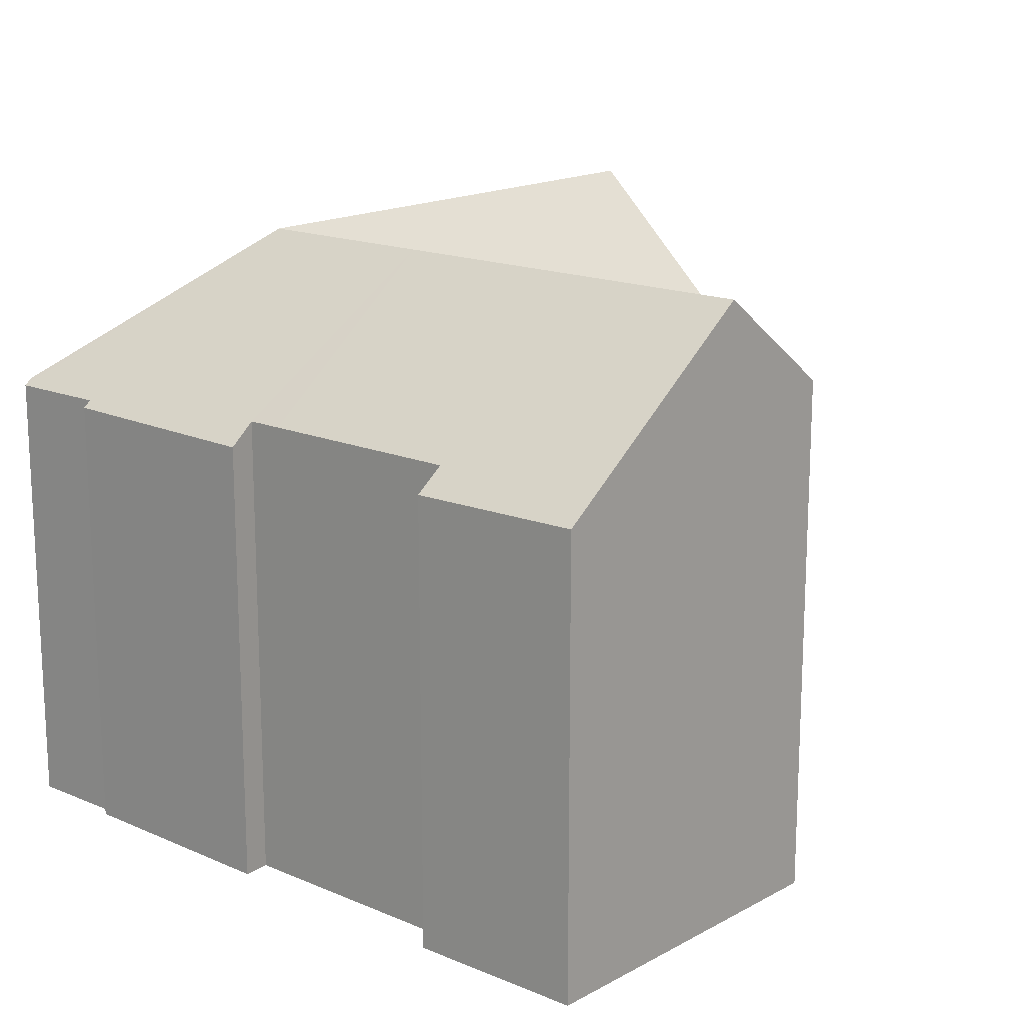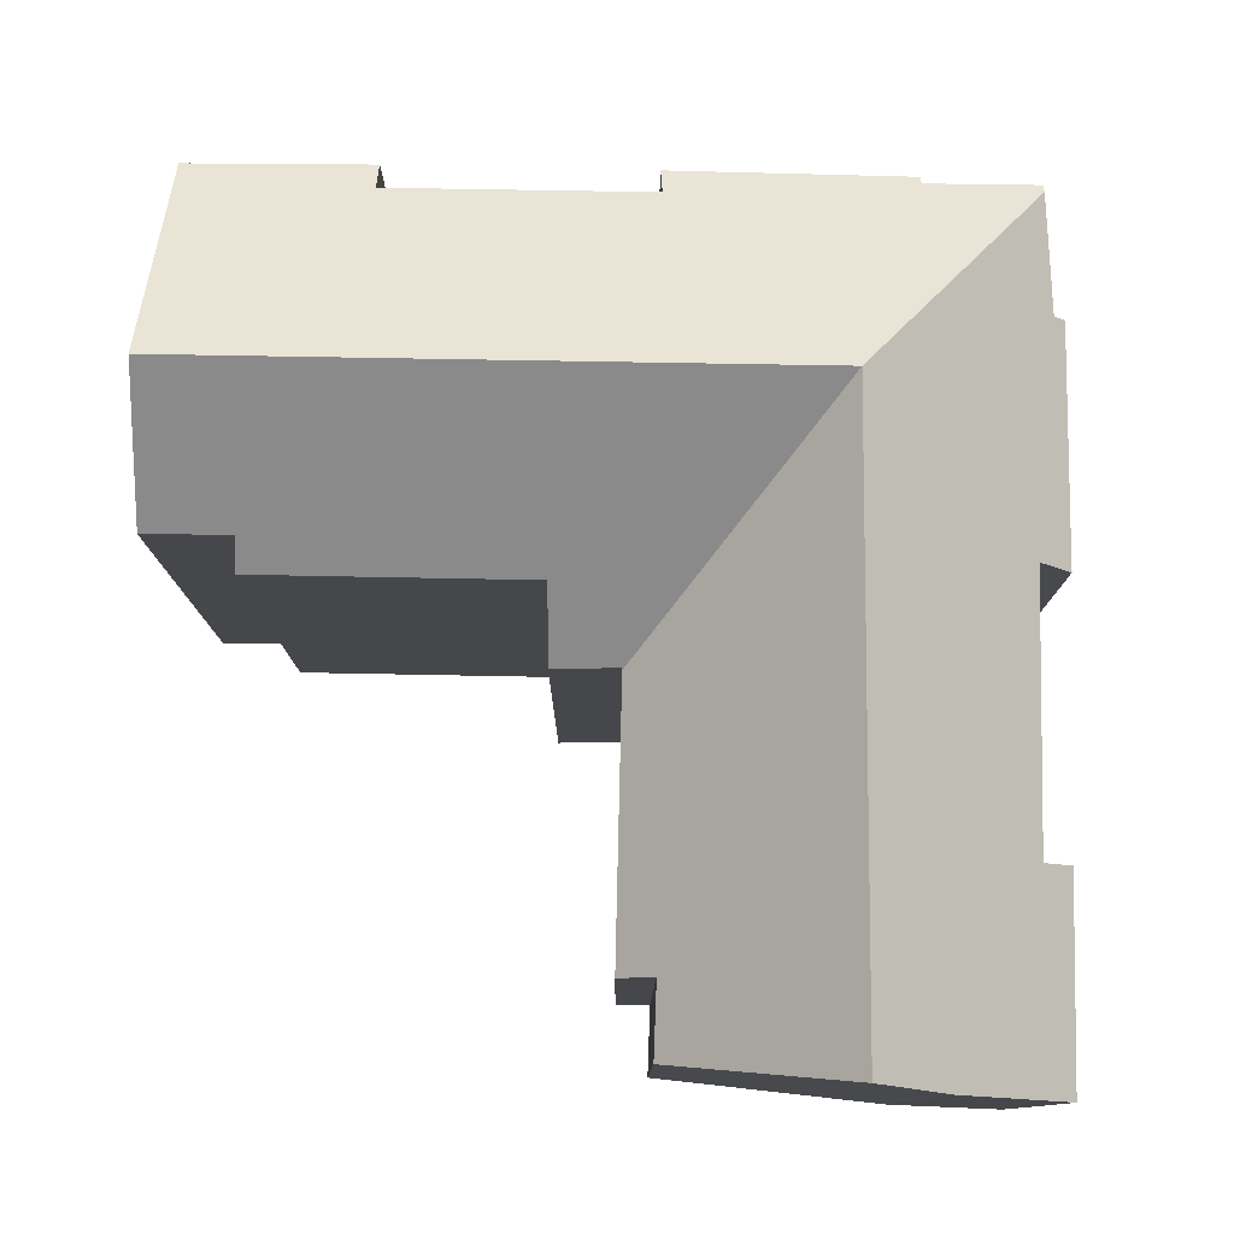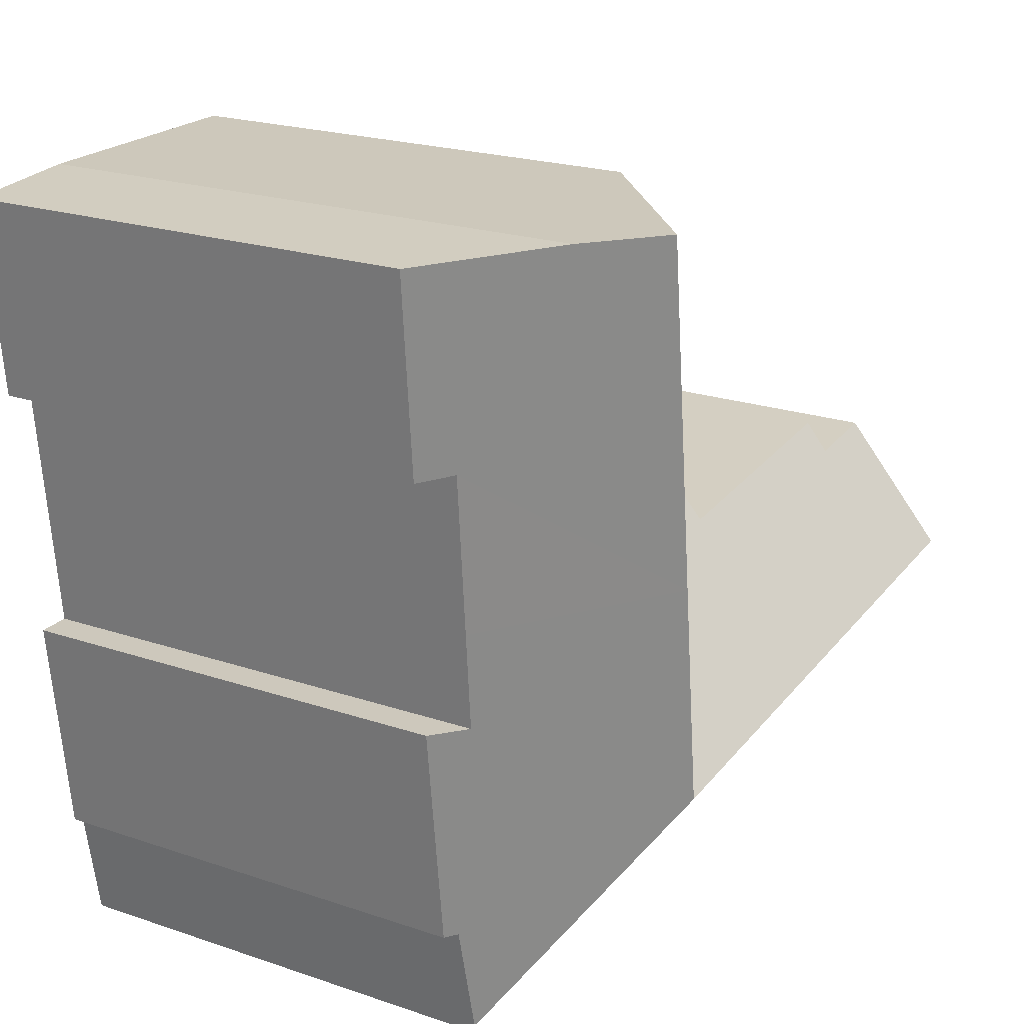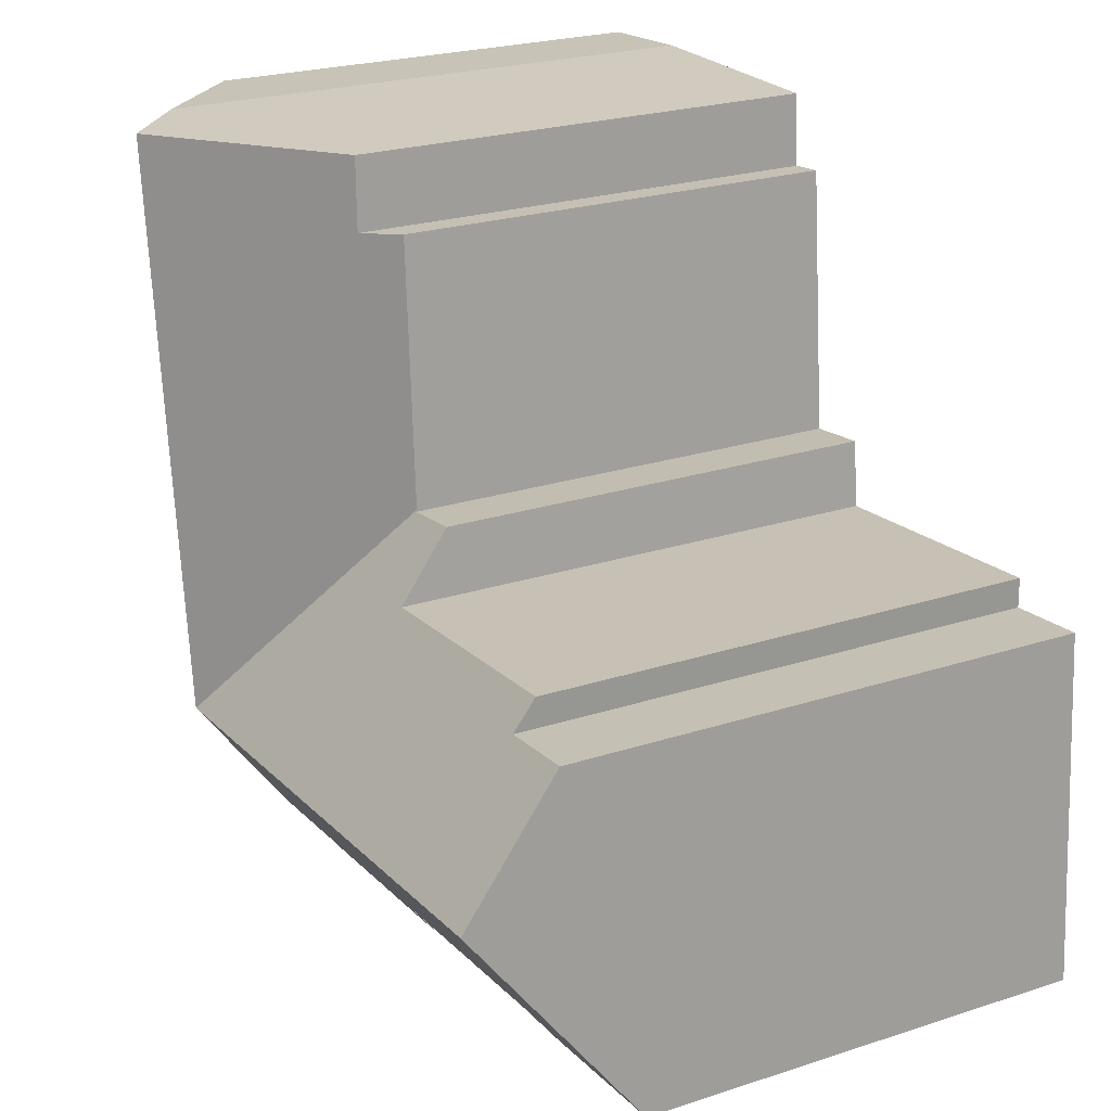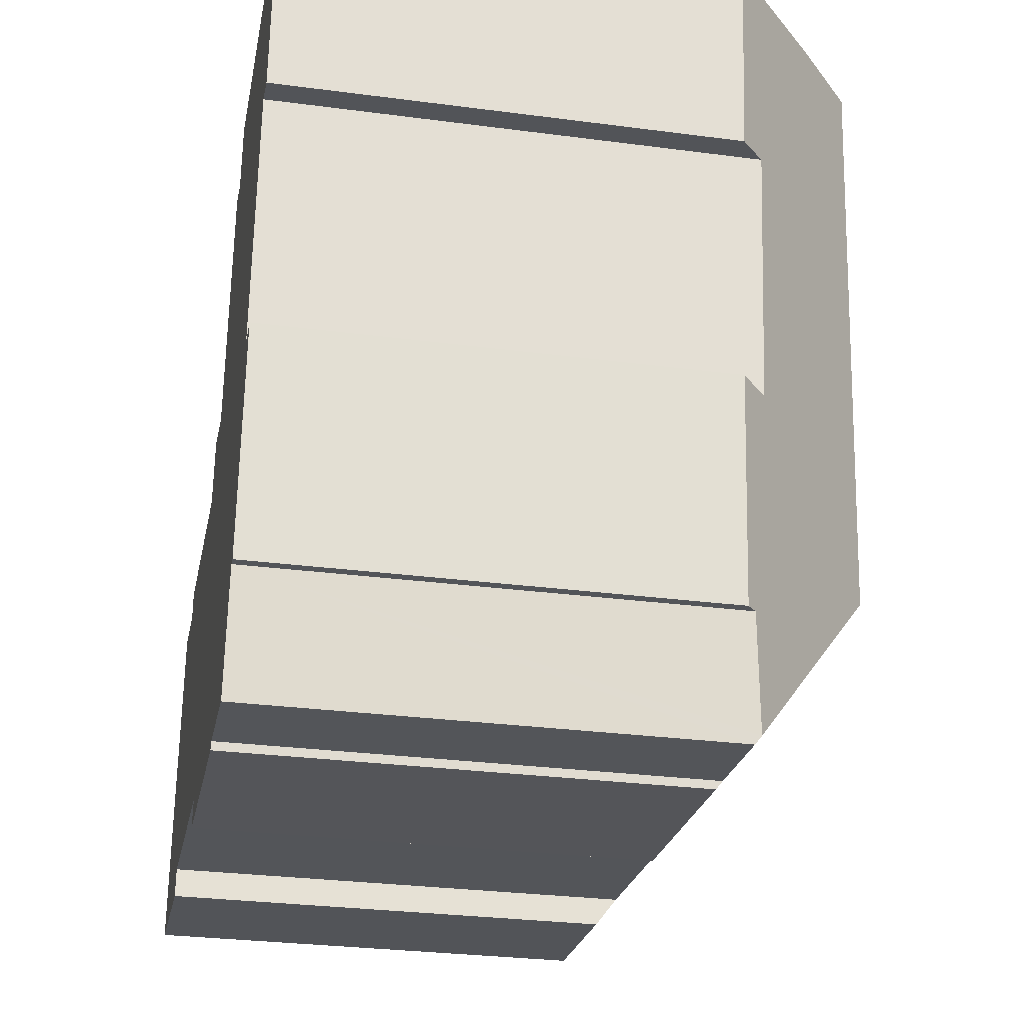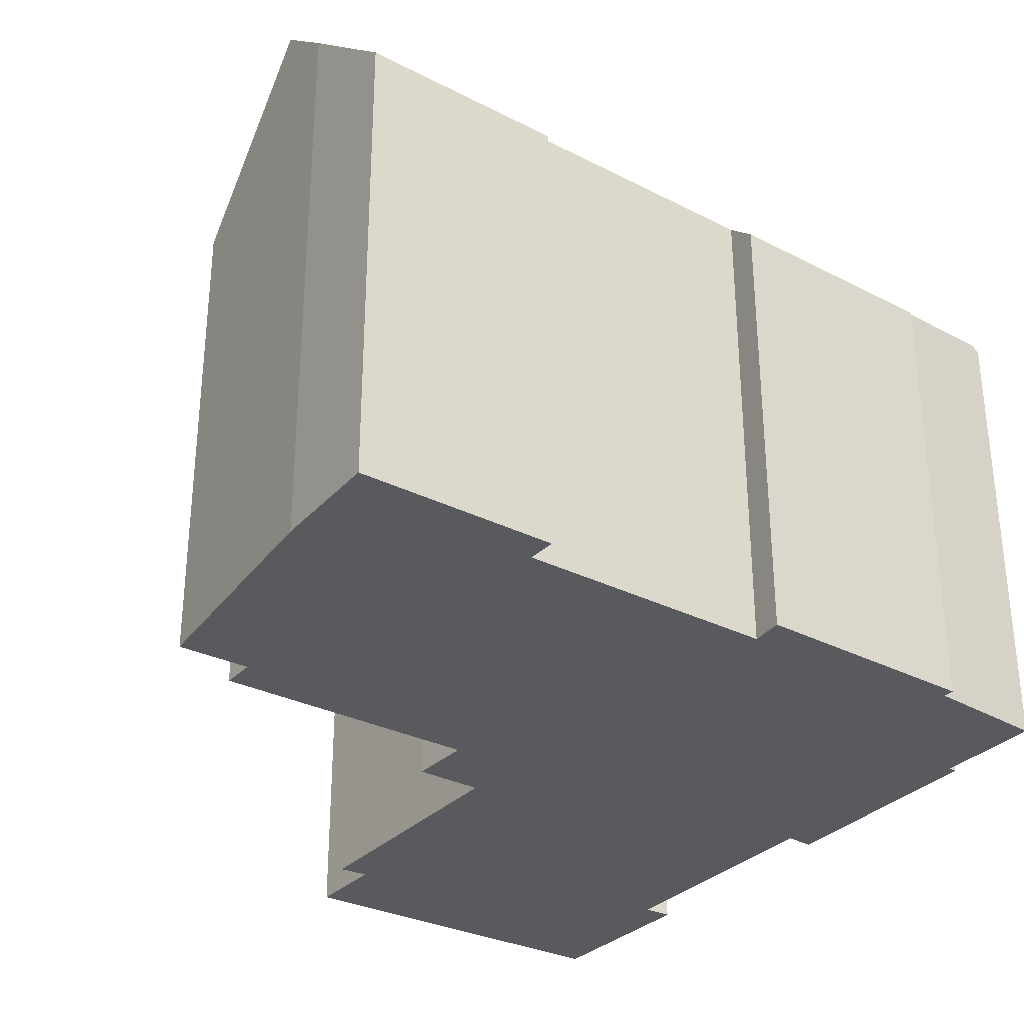
<metadata>
{"format":"obj","ext":"obj","renderer":"f3d","projection":"perspective","resolution":1024,"background":"white","views":[{"elev":16.3,"azim":-133.2,"up":"+Y"},{"elev":79.4,"azim":6.7,"up":"+Y"},{"elev":21.5,"azim":120.9,"up":"+Z"},{"elev":24.0,"azim":-118.4,"up":"+Z"},{"elev":-29.7,"azim":79.1,"up":"+Z"},{"elev":-31.6,"azim":60.3,"up":"+Y"}]}
</metadata>
<code>
v  17.24 17.55 4.595
v  22.07 13.04 1.494
v  21.53 13.2 -1.638
v  23.1 12.77 7.799
v  22.38 12.77 1.462
v  22.2 13.56 7.811
v  17.98 17.55 11.01
v  22.47 13.6 10.56
v  22.92 13.65 15.03
v  19.09 17.55 20.72
v  24.29 13.01 20.46
v  21.09 15.81 20.71
v  23.74 12.94 14.93
v  0.485 17.55 6.274
v  4.992 12.76 -0.569
v  0 12.81 7.843e-16
v  5.053 13.37 0.247
v  11.7 17.55 5.15
v  11.07 13.37 -0.359
v  12.12 13.37 -0.464
v  18.45 12.85 -1.792
v  11.99 12.79 -1.228
v  18.49 13.03 -1.561
v  21.49 13.02 -1.873
v  12.5 12.79 11.41
v  12.51 12.75 11.47
v  12.42 12.79 11.42
v  10.72 12.75 11.65
v  10.52 14.19 9.751
v  3.095 14.2 10.48
v  3.073 14.82 9.655
v  0.765 14.81 9.896
v  12.52 12.75 11.56
v  12.87 12.68 15.34
v  13.2 12.62 18.84
v  13.27 12.68 18.83
v  14.17 13.47 18.73
v  14.33 13.41 20.75
v  23.1 -4.776e-16 7.799
v  22.38 -8.952e-17 1.462
v  22.07 -9.148e-17 1.494
v  21.49 1.147e-16 -1.873
v  21.53 1.003e-16 -1.638
v  18.49 9.558e-17 -1.561
v  18.45 1.097e-16 -1.792
v  5.053 -1.512e-17 0.247
v  4.992 3.484e-17 -0.569
v  24.29 -1.253e-15 20.46
v  23.74 -9.142e-16 14.93
v  22.92 -9.203e-16 15.03
v  22.2 -4.783e-16 7.811
v  22.47 -6.468e-16 10.56
v  11.99 7.519e-17 -1.228
v  12.12 2.841e-17 -0.464
v  11.07 2.198e-17 -0.359
v  0 0 0
v  0.765 -6.06e-16 9.896
v  0.485 -3.842e-16 6.274
v  3.073 -5.912e-16 9.655
v  3.095 -6.42e-16 10.48
v  10.52 -5.971e-16 9.751
v  10.72 -7.132e-16 11.65
v  12.5 -6.988e-16 11.41
v  12.51 -7.022e-16 11.47
v  13.2 -1.153e-15 18.84
v  12.87 -9.394e-16 15.34
v  12.52 -7.078e-16 11.56
v  14.17 -1.147e-15 18.73
v  14.33 -1.271e-15 20.75
v  12.42 -6.995e-16 11.42
v  13.27 -1.153e-15 18.83
v  21.09 -1.268e-15 20.71
v  19.09 -1.269e-15 20.72
g defaultobject
f 1 2 3
f 2 4 5
f 4 2 1
f 4 1 6
f 6 1 7
f 6 7 8
f 8 7 9
f 9 7 10
f 9 10 11
f 11 10 12
f 11 13 9
f 14 15 16
f 15 14 17
f 17 14 18
f 17 18 19
f 19 18 20
f 20 21 22
f 21 20 18
f 21 18 1
f 21 1 23
f 23 1 24
f 24 1 3
f 1 25 26
f 25 1 18
f 25 18 27
f 27 18 28
f 28 18 29
f 29 18 30
f 30 18 31
f 31 18 14
f 31 14 32
f 26 7 1
f 7 26 33
f 7 33 34
f 7 34 35
f 7 35 36
f 7 36 37
f 7 37 10
f 10 37 38
f 39 5 4
f 5 39 40
f 41 3 2
f 3 41 24
f 24 41 42
f 42 41 43
f 44 21 23
f 21 44 45
f 46 15 17
f 15 46 47
f 48 13 11
f 13 48 49
f 50 8 9
f 8 50 6
f 6 50 51
f 51 50 52
f 5 41 2
f 41 5 40
f 24 44 23
f 44 24 42
f 45 22 21
f 22 45 53
f 54 19 20
f 19 54 17
f 17 54 46
f 46 54 55
f 15 56 16
f 56 15 47
f 13 50 9
f 50 13 49
f 22 54 20
f 54 22 53
f 16 32 14
f 32 16 56
f 32 56 57
f 57 56 58
f 59 30 31
f 30 59 60
f 61 28 29
f 28 61 62
f 63 26 25
f 26 63 33
f 33 63 34
f 34 63 35
f 35 63 64
f 35 64 65
f 65 64 66
f 66 64 67
f 68 38 37
f 38 68 69
f 32 59 31
f 59 32 57
f 60 29 30
f 29 60 61
f 62 27 28
f 27 62 25
f 25 62 63
f 63 62 70
f 36 68 37
f 68 36 35
f 68 35 65
f 68 65 71
f 38 12 10
f 12 38 69
f 12 69 72
f 72 69 73
f 72 11 12
f 11 72 48
f 51 4 6
f 4 51 39
f 72 49 48
f 49 72 73
f 49 73 50
f 50 73 52
f 52 73 69
f 52 69 51
f 51 69 68
f 60 54 61
f 54 60 55
f 55 60 46
f 46 60 59
f 46 59 57
f 46 57 58
f 46 58 47
f 47 58 56
f 51 40 39
f 40 51 68
f 40 68 71
f 40 71 65
f 40 65 66
f 40 66 41
f 41 66 43
f 43 66 67
f 43 67 42
f 42 67 44
f 44 67 63
f 44 63 70
f 44 70 62
f 44 62 61
f 44 61 45
f 45 61 54
f 45 54 53

</code>
